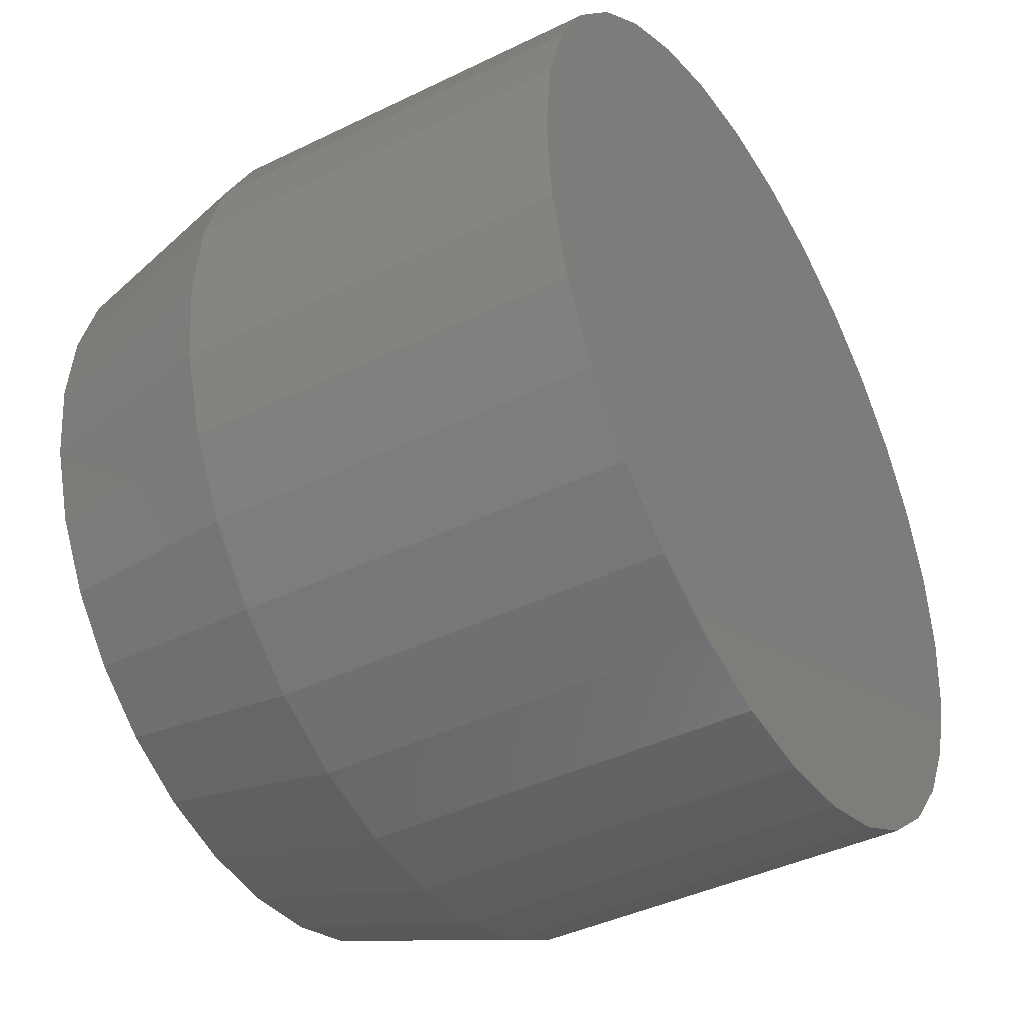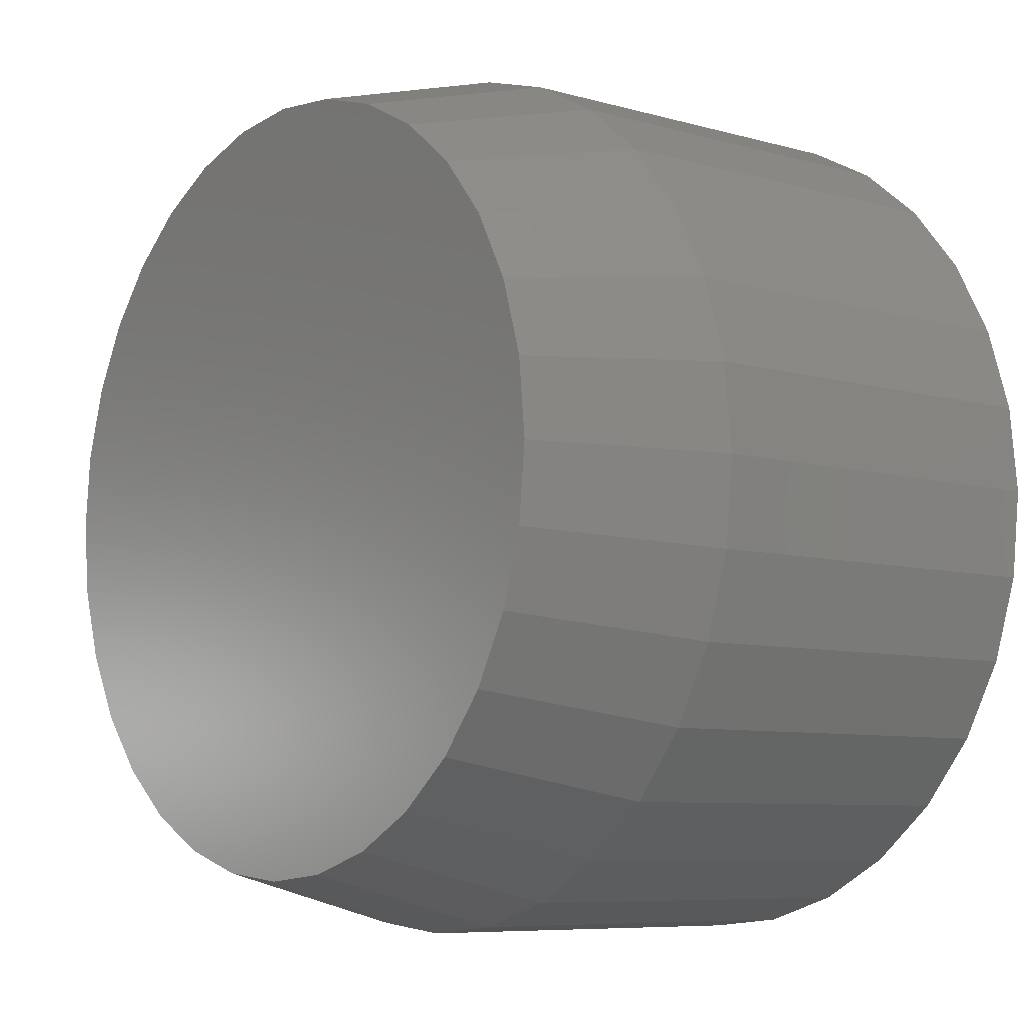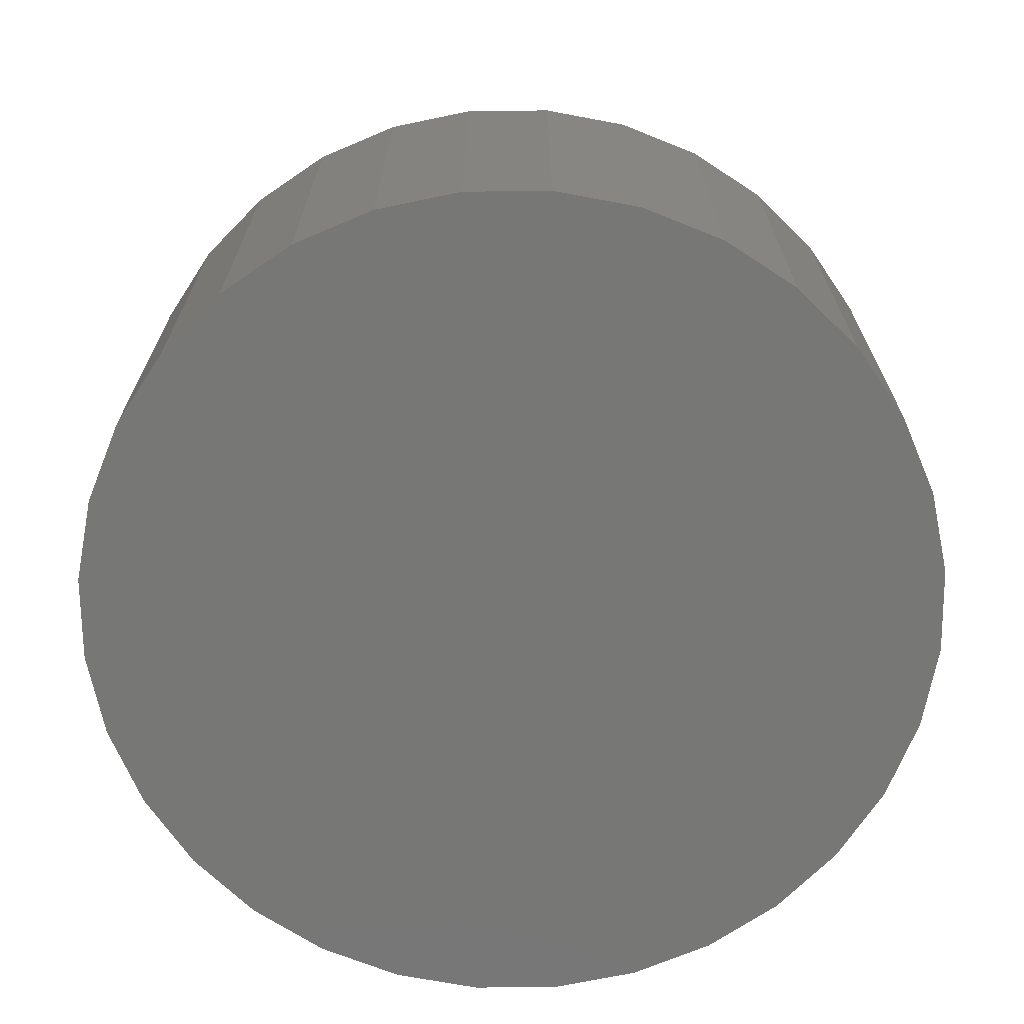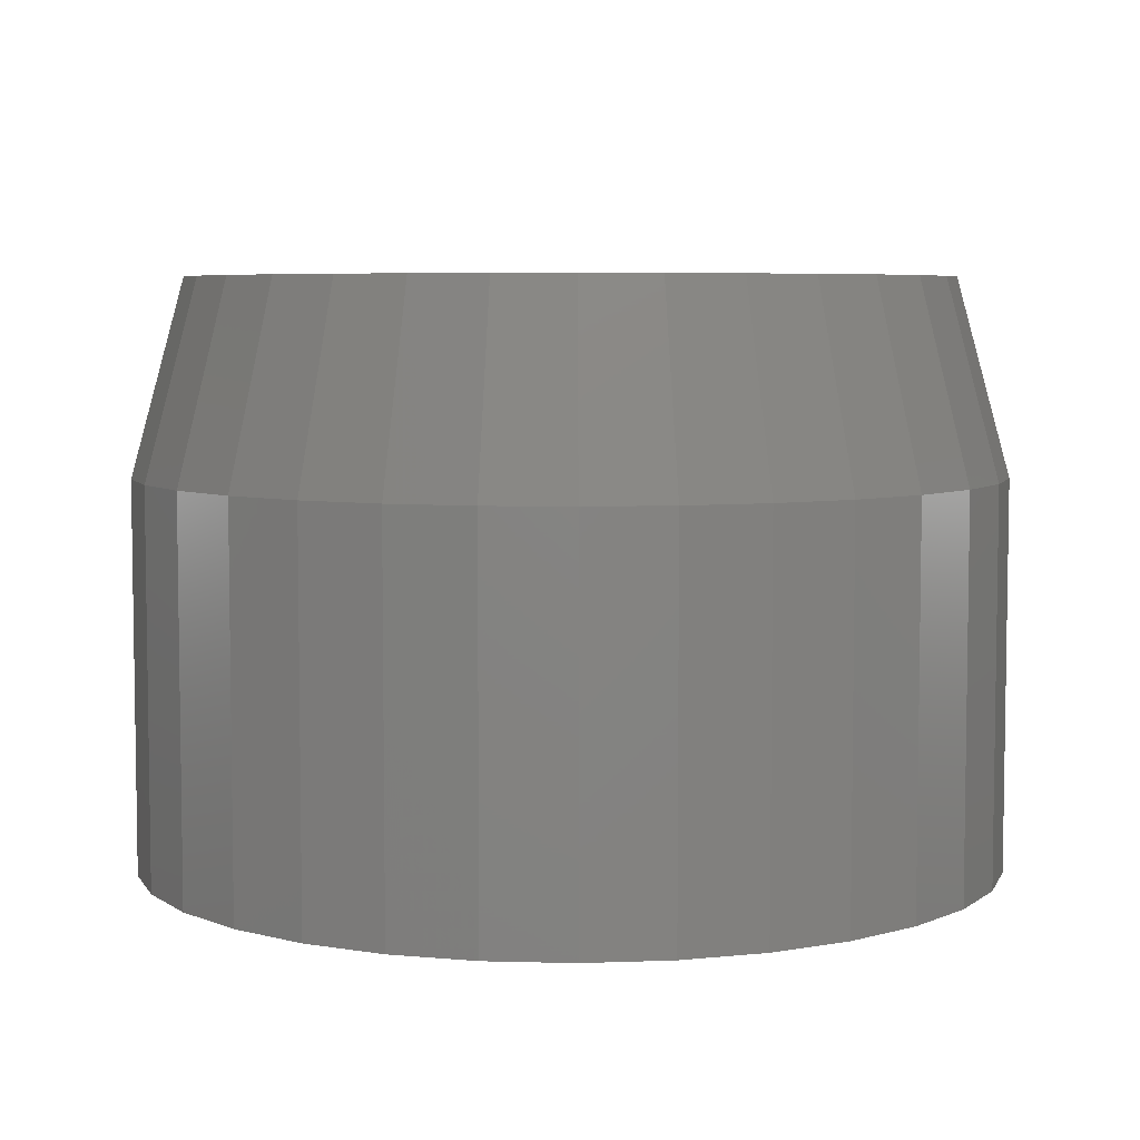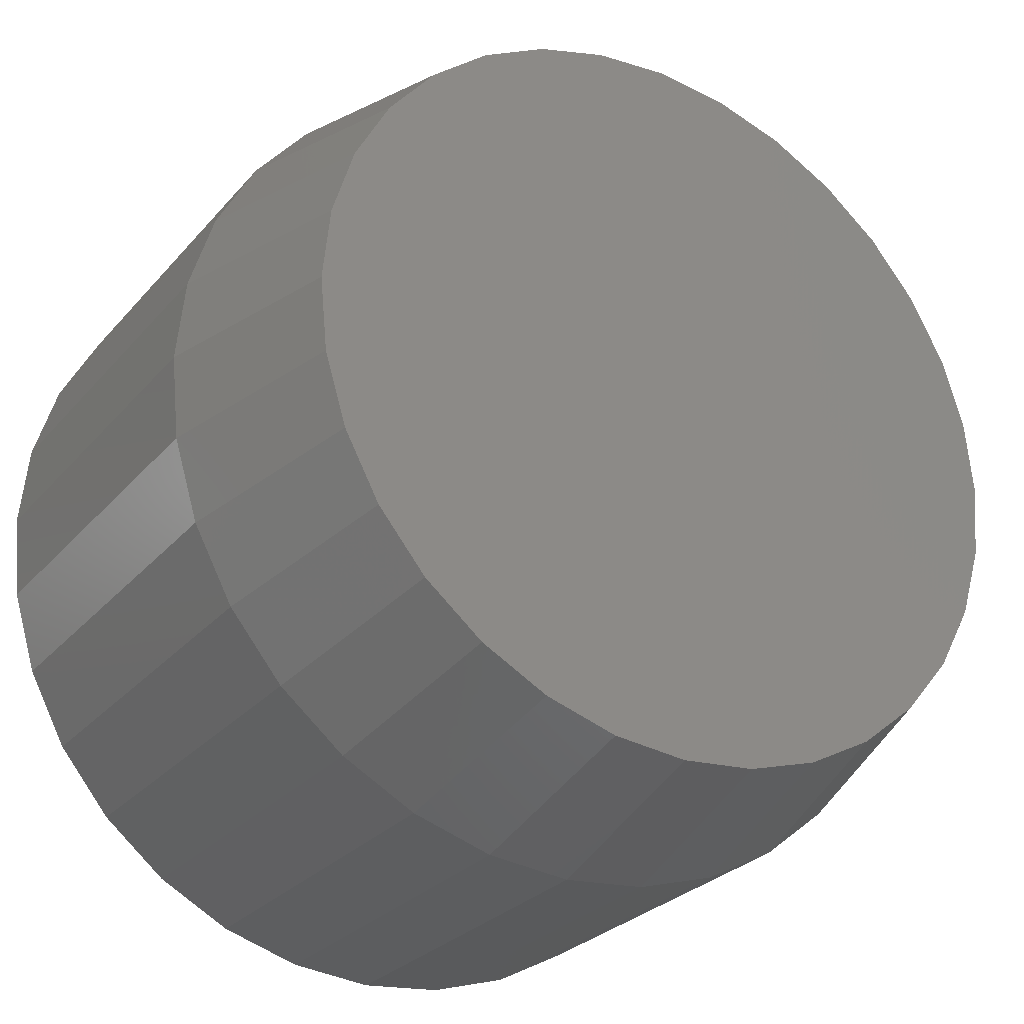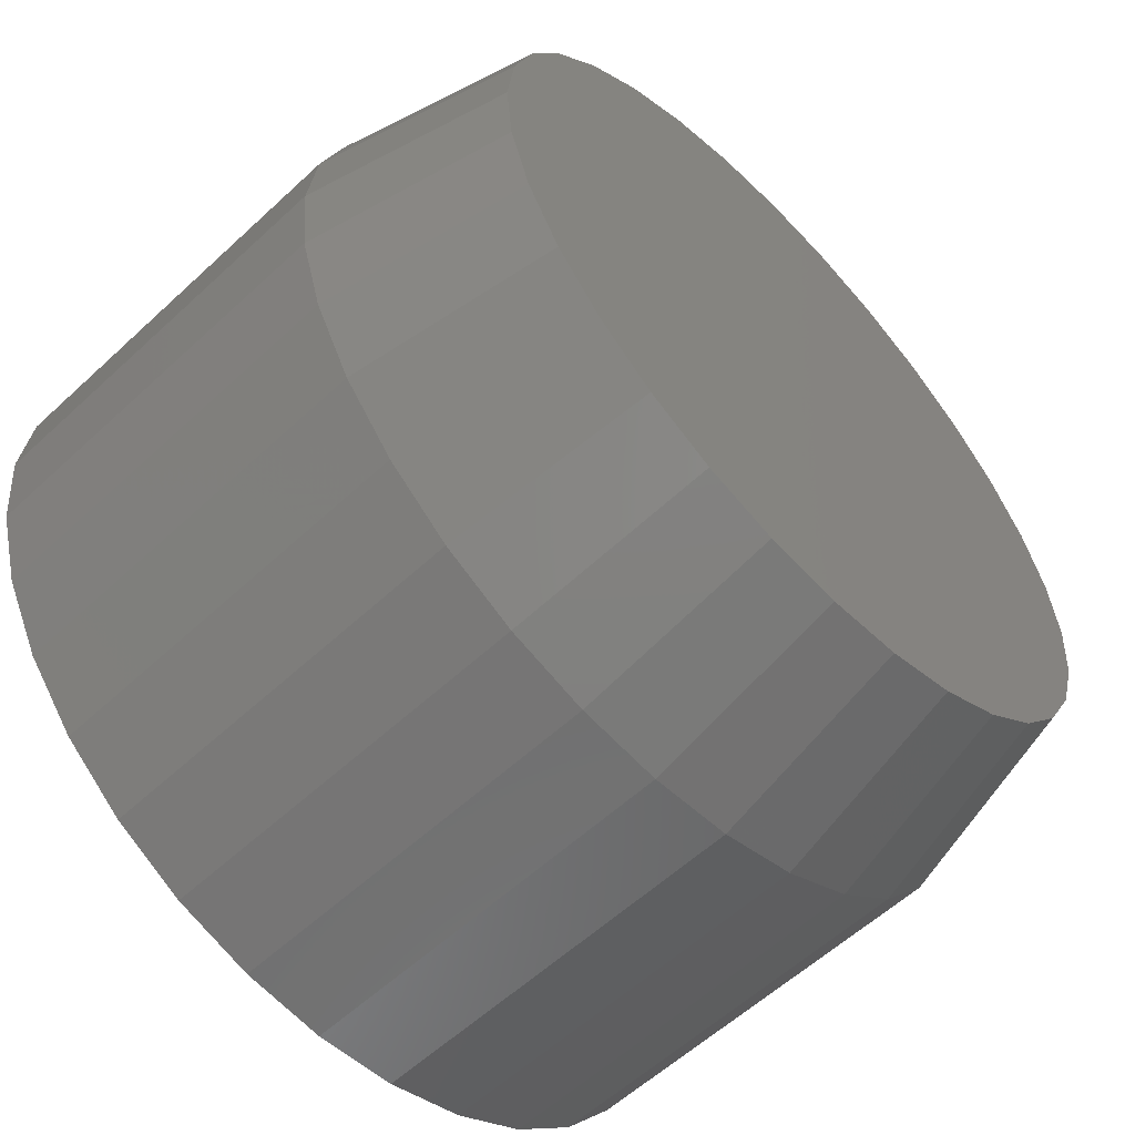
<metadata>
{"format":"stl","ext":"stl","renderer":"f3d","projection":"perspective","resolution":1024,"background":"white","views":[{"elev":-41.4,"azim":120.6,"up":"+Y"},{"elev":-7.5,"azim":51.2,"up":"+Y"},{"elev":-69.3,"azim":-61.3,"up":"+Z"},{"elev":5.8,"azim":-57.2,"up":"+Z"},{"elev":-27.8,"azim":-31.8,"up":"+Y"},{"elev":-58.5,"azim":-46.3,"up":"+Y"}]}
</metadata>
<code>
# stl→obj: 96 verts, 188 faces
v -0.00738 0.3912 0.5156
v 0.1237 0.3912 0.5156
v 0.05814 0.3976 0.5156
v 0.1867 0.372 0.5156
v -0.07038 0.372 0.5156
v 0.2447 0.341 0.5156
v -0.1284 0.341 0.5156
v 0.2956 0.2992 0.5156
v -0.1793 0.2992 0.5156
v 0.3374 0.2484 0.5156
v -0.2211 0.2484 0.5156
v 0.3684 0.1903 0.5156
v -0.2521 0.1903 0.5156
v 0.3875 0.1273 0.5156
v -0.2713 0.1273 0.5156
v 0.394 0.06176 0.5156
v -0.2777 0.06176 0.5156
v 0.3875 -0.003762 0.5156
v -0.2713 -0.003762 0.5156
v 0.3684 -0.06677 0.5156
v -0.2521 -0.06677 0.5156
v 0.3374 -0.1248 0.5156
v -0.2211 -0.1248 0.5156
v 0.2956 -0.1757 0.5156
v -0.1793 -0.1757 0.5156
v 0.2447 -0.2175 0.5156
v -0.1284 -0.2175 0.5156
v 0.1867 -0.2485 0.5156
v -0.07038 -0.2485 0.5156
v 0.1237 -0.2676 0.5156
v -0.007381 -0.2676 0.5156
v 0.05814 -0.2741 0.5156
v 0.4409 0.06176 0
v 0.4409 0.06176 0.3438
v 0.4335 -0.01291 0
v 0.4335 -0.01291 0.3438
v 0.4117 -0.0847 0
v 0.4117 -0.0847 0.3438
v 0.3764 -0.1509 0
v 0.3764 -0.1509 0.3438
v 0.3288 -0.2089 0
v 0.3288 -0.2089 0.3438
v 0.2708 -0.2565 0
v 0.2708 -0.2565 0.3438
v 0.2046 -0.2918 0
v 0.2046 -0.2918 0.3438
v 0.1328 -0.3136 0
v 0.1328 -0.3136 0.3438
v 0.05814 -0.321 0
v 0.05814 -0.321 0.3438
v -0.01653 -0.3136 0
v -0.01653 -0.3136 0.3438
v -0.08832 -0.2918 0
v -0.08832 -0.2918 0.3438
v -0.1545 -0.2565 0
v -0.1545 -0.2565 0.3438
v -0.2125 -0.2089 0
v -0.2125 -0.2089 0.3438
v -0.2601 -0.1509 0
v -0.2601 -0.1509 0.3438
v -0.2955 -0.0847 0
v -0.2955 -0.0847 0.3438
v -0.3172 -0.01291 0
v -0.3172 -0.01291 0.3438
v -0.3246 0.06176 0
v -0.3246 0.06176 0.3438
v -0.3172 0.1364 0
v -0.3172 0.1364 0.3438
v -0.2955 0.2082 0
v -0.2955 0.2082 0.3438
v -0.2601 0.2744 0
v -0.2601 0.2744 0.3438
v -0.2125 0.3324 0
v -0.2125 0.3324 0.3438
v -0.1545 0.38 0
v -0.1545 0.38 0.3438
v -0.08832 0.4154 0
v -0.08832 0.4154 0.3438
v -0.01653 0.4371 0
v -0.01653 0.4371 0.3438
v 0.05814 0.4445 0
v 0.05814 0.4445 0.3438
v 0.1328 0.4371 0
v 0.1328 0.4371 0.3438
v 0.2046 0.4154 0
v 0.2046 0.4154 0.3438
v 0.2708 0.38 0
v 0.2708 0.38 0.3438
v 0.3288 0.3324 0
v 0.3288 0.3324 0.3438
v 0.3764 0.2744 0
v 0.3764 0.2744 0.3438
v 0.4117 0.2082 0
v 0.4117 0.2082 0.3438
v 0.4335 0.1364 0
v 0.4335 0.1364 0.3438
f 1 2 3
f 2 1 4
f 4 1 5
f 4 5 6
f 6 5 7
f 6 7 8
f 8 7 9
f 8 9 10
f 10 9 11
f 10 11 12
f 12 11 13
f 12 13 14
f 14 13 15
f 14 15 16
f 16 15 17
f 16 17 18
f 18 17 19
f 18 19 20
f 20 19 21
f 20 21 22
f 22 21 23
f 22 23 24
f 24 23 25
f 24 25 26
f 26 25 27
f 26 27 28
f 28 27 29
f 28 29 30
f 30 29 31
f 30 31 32
f 33 34 35
f 35 34 36
f 35 36 37
f 37 36 38
f 37 38 39
f 39 38 40
f 39 40 41
f 41 40 42
f 41 42 43
f 43 42 44
f 43 44 45
f 45 44 46
f 45 46 47
f 47 46 48
f 47 48 49
f 49 48 50
f 49 50 51
f 51 50 52
f 51 52 53
f 53 52 54
f 53 54 55
f 55 54 56
f 55 56 57
f 57 56 58
f 57 58 59
f 59 58 60
f 59 60 61
f 61 60 62
f 61 62 63
f 63 62 64
f 63 64 65
f 65 64 66
f 65 66 67
f 67 66 68
f 67 68 69
f 69 68 70
f 69 70 71
f 71 70 72
f 71 72 73
f 73 72 74
f 73 74 75
f 75 74 76
f 75 76 77
f 77 76 78
f 77 78 79
f 79 78 80
f 79 80 81
f 81 80 82
f 81 82 83
f 83 82 84
f 83 84 85
f 85 84 86
f 85 86 87
f 87 86 88
f 87 88 89
f 89 88 90
f 89 90 91
f 91 90 92
f 91 92 93
f 93 92 94
f 93 94 95
f 95 94 96
f 95 96 33
f 33 96 34
f 82 2 84
f 84 2 4
f 84 4 86
f 86 4 6
f 86 6 88
f 88 6 8
f 88 8 90
f 90 8 10
f 90 10 92
f 92 10 12
f 92 12 94
f 94 12 14
f 94 14 96
f 96 14 16
f 96 16 34
f 2 82 3
f 3 82 80
f 3 80 1
f 1 80 78
f 1 78 5
f 5 78 76
f 5 76 7
f 7 76 74
f 7 74 9
f 9 74 72
f 9 72 11
f 11 72 70
f 11 70 13
f 13 70 68
f 13 68 15
f 15 68 66
f 15 66 17
f 50 31 52
f 52 31 29
f 52 29 54
f 54 29 27
f 54 27 56
f 56 27 25
f 56 25 58
f 58 25 23
f 58 23 60
f 60 23 21
f 60 21 62
f 62 21 19
f 62 19 64
f 64 19 17
f 64 17 66
f 31 50 32
f 32 50 48
f 32 48 30
f 30 48 46
f 30 46 28
f 28 46 44
f 28 44 26
f 26 44 42
f 26 42 24
f 24 42 40
f 24 40 22
f 22 40 38
f 22 38 20
f 20 38 36
f 20 36 18
f 18 36 34
f 18 34 16
f 81 83 79
f 49 51 47
f 47 51 53
f 47 53 45
f 45 53 55
f 45 55 43
f 43 55 57
f 43 57 41
f 41 57 59
f 41 59 39
f 39 59 61
f 39 61 37
f 37 61 63
f 37 63 35
f 35 63 65
f 35 65 33
f 33 65 67
f 33 67 95
f 95 67 69
f 95 69 93
f 93 69 71
f 93 71 91
f 91 71 73
f 91 73 89
f 89 73 75
f 89 75 87
f 87 75 77
f 87 77 85
f 85 77 79
f 85 79 83

</code>
